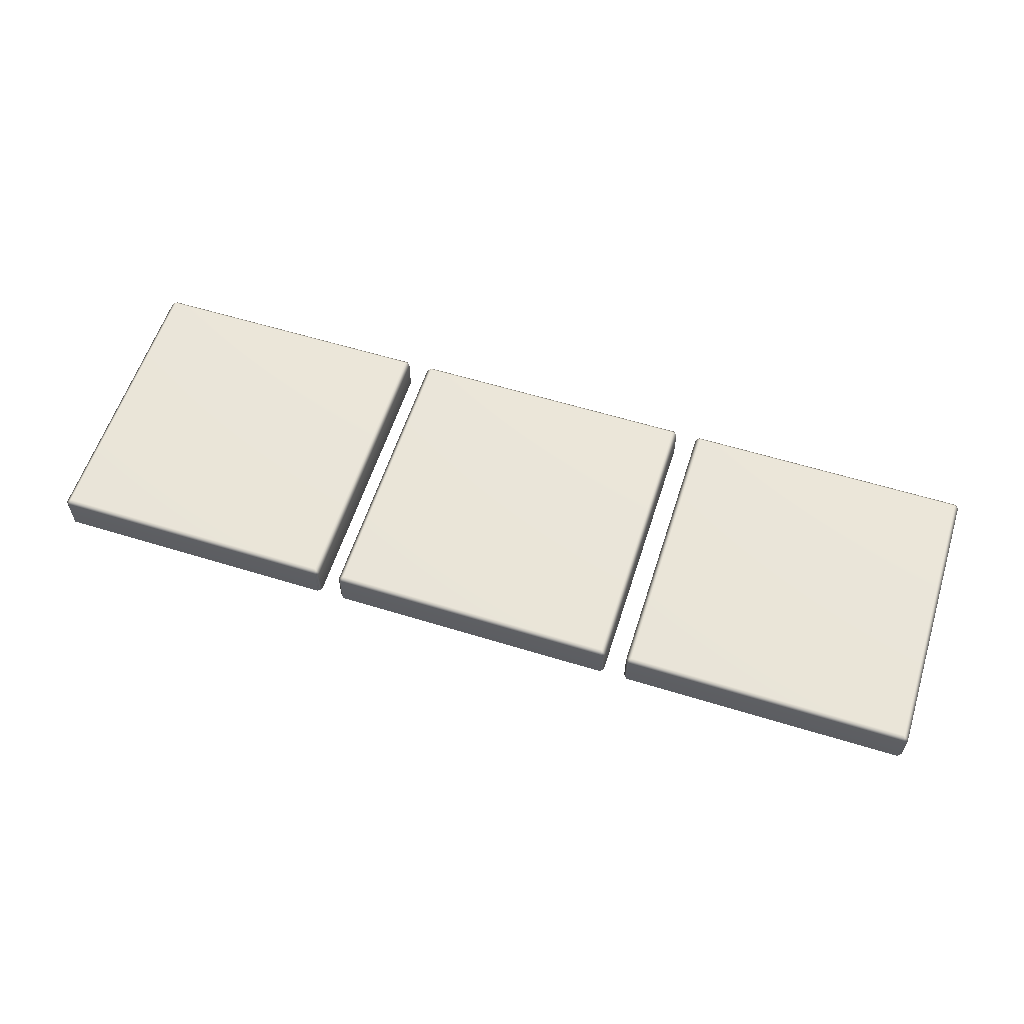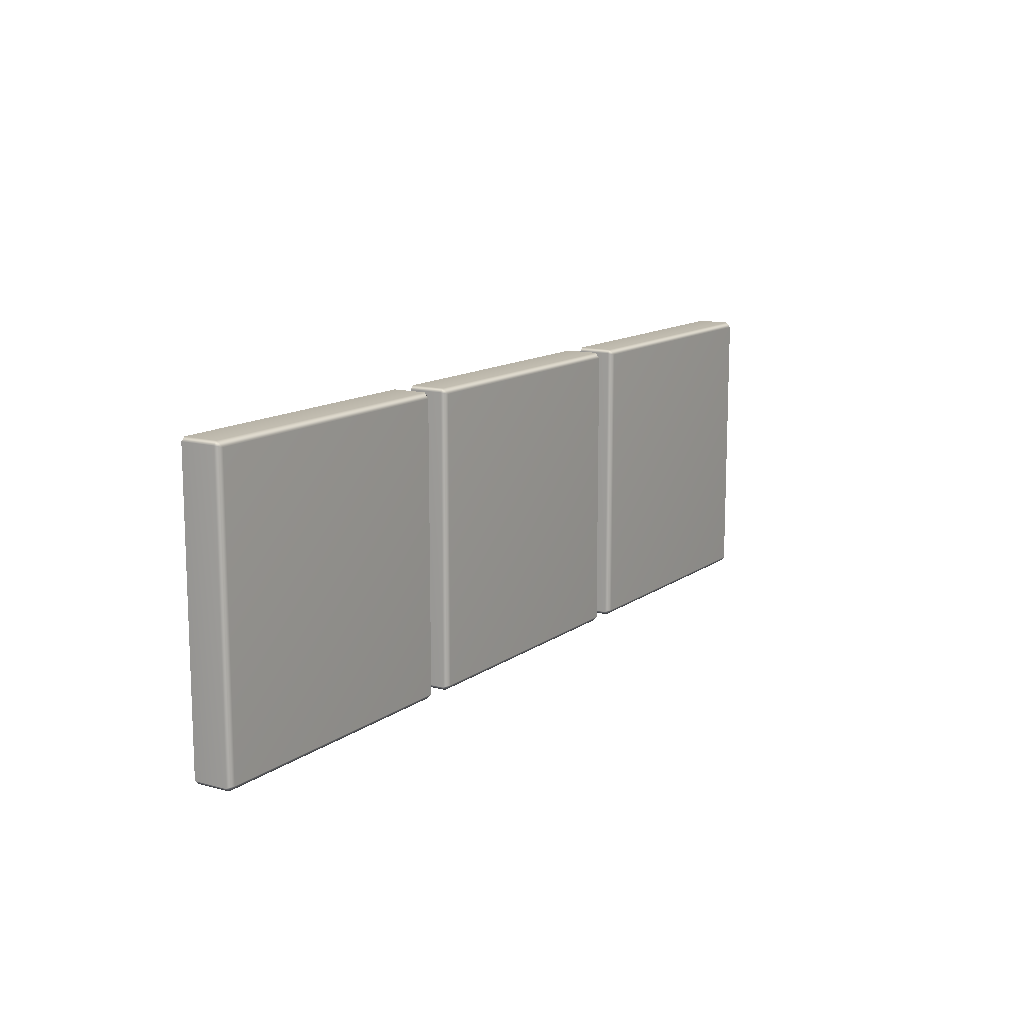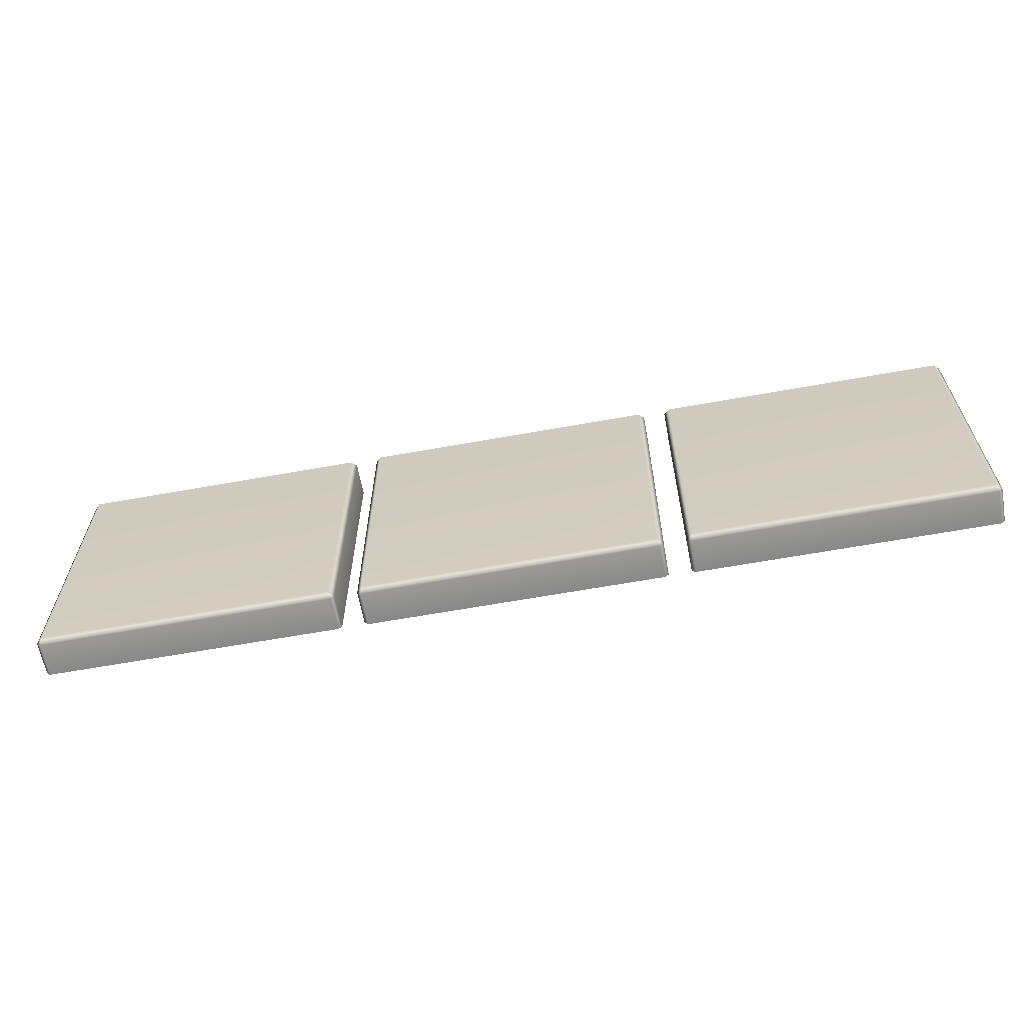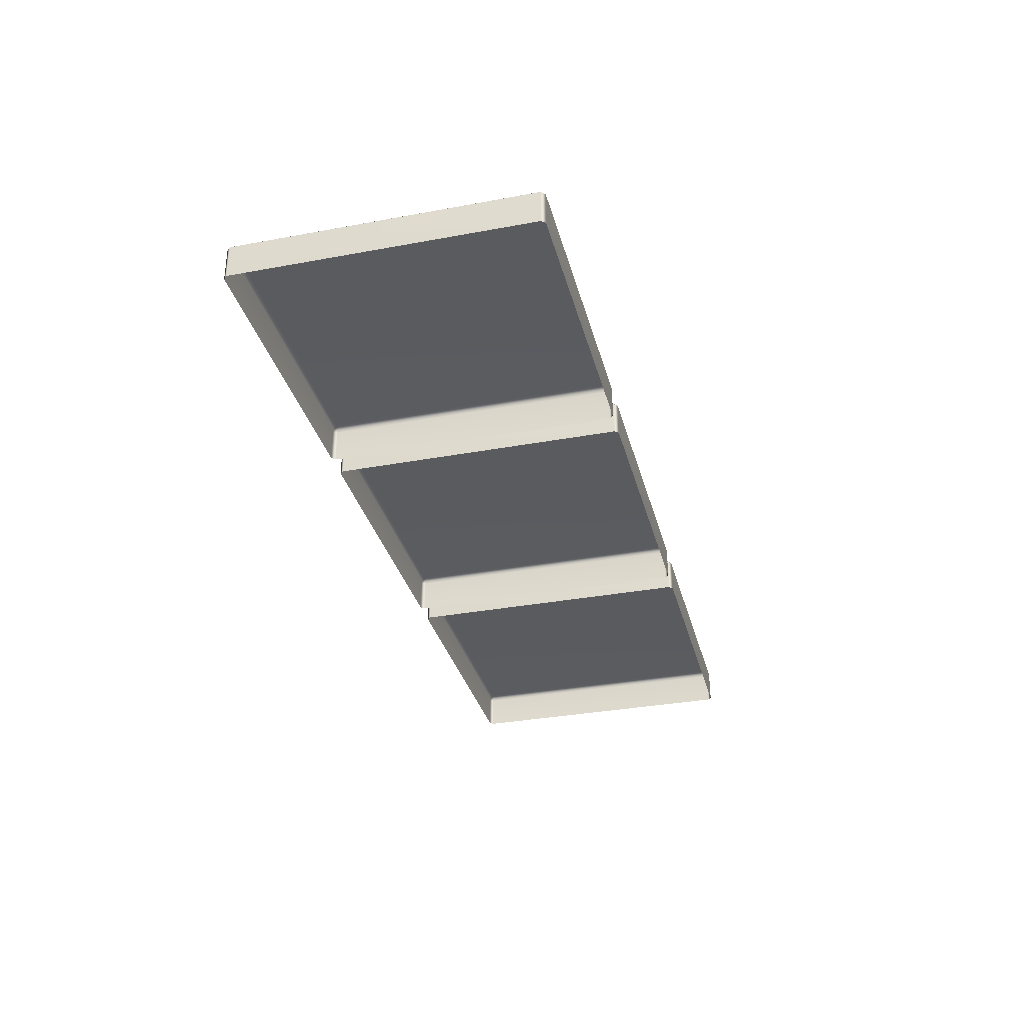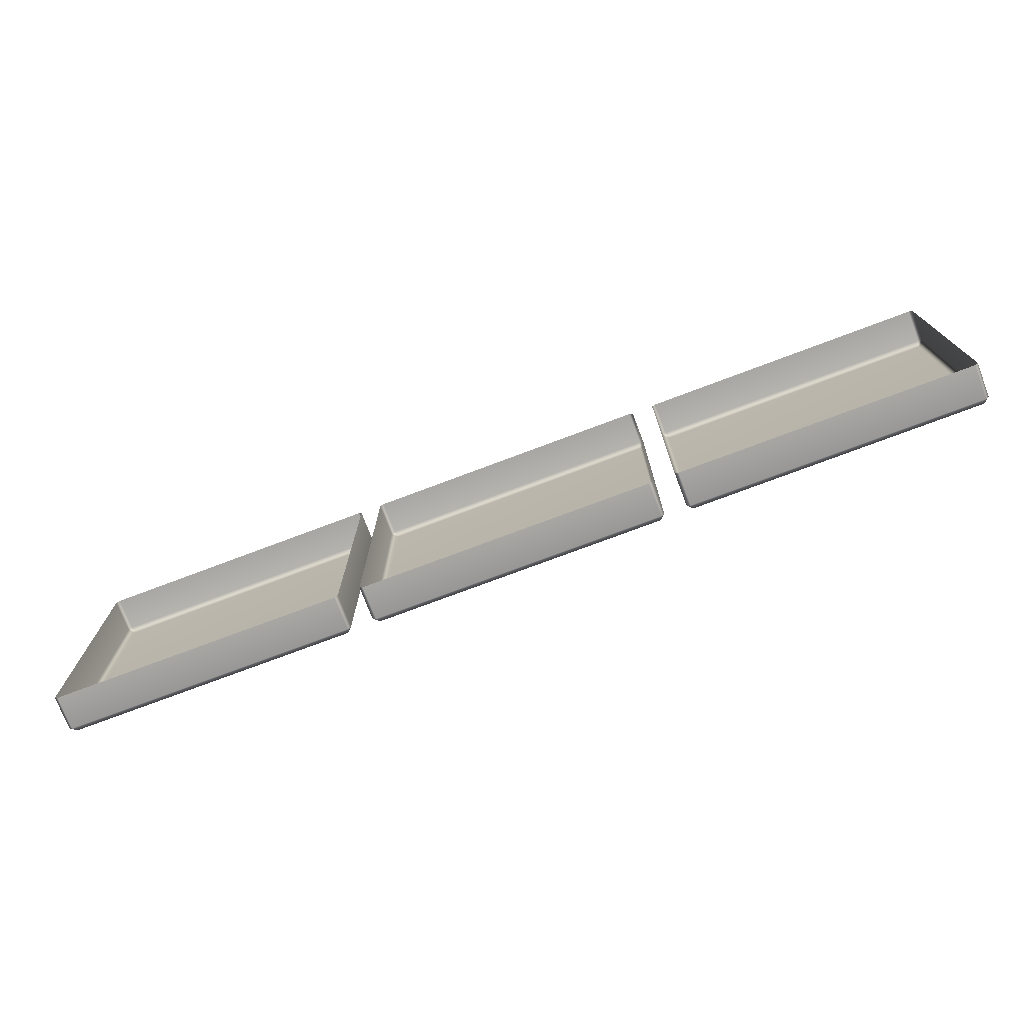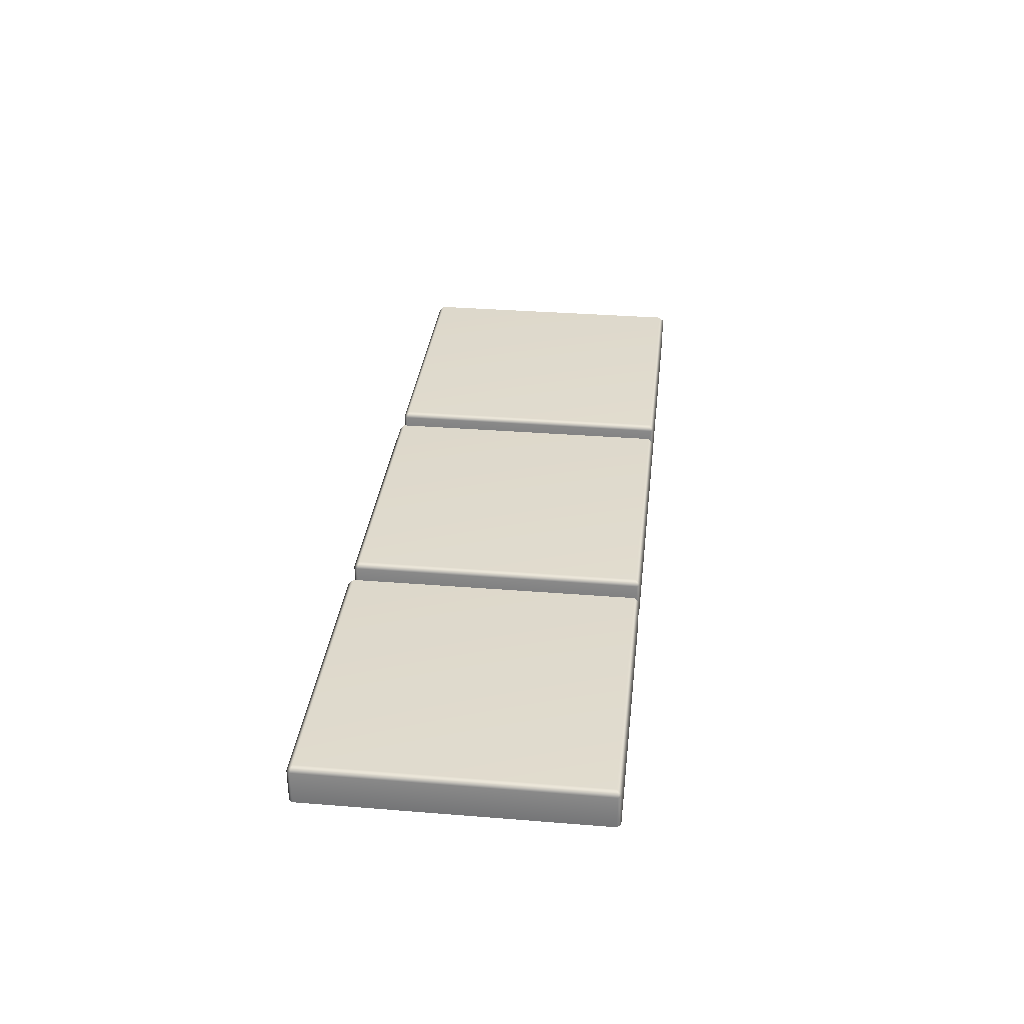
<metadata>
{"format":"obj","ext":"obj","renderer":"f3d","projection":"perspective","resolution":1024,"background":"white","views":[{"elev":58.5,"azim":17.7,"up":"+Z"},{"elev":12.7,"azim":-57.7,"up":"+Y"},{"elev":-62.8,"azim":10.4,"up":"+Y"},{"elev":-33.1,"azim":-75.7,"up":"+Z"},{"elev":-74.3,"azim":-159.3,"up":"+Y"},{"elev":32.7,"azim":-83.6,"up":"+Z"}]}
</metadata>
<code>
o model_5074
v -0.6565 0.4291 -0.2695
v -0.677 0.4354 -0.249
v -0.6707 0.4149 -0.2695
v -0.6707 1.558 -0.2695
v -0.677 1.537 -0.249
v -0.6565 1.544 -0.2695
v -1.784 0.4149 -0.2695
v -1.784 0.4149 -0.4003
v -0.6707 0.4149 -0.4003
v -1.798 0.4291 -0.4003
v -1.798 0.4291 -0.2695
v -1.798 1.544 -0.2695
v -1.798 1.544 -0.4003
v -0.6565 0.4291 -0.4003
v -0.6565 1.544 -0.4003
v -1.784 1.558 -0.4003
v -1.784 1.558 -0.2695
v -0.6707 1.558 -0.4003
v -1.778 0.4354 -0.249
v -1.778 1.537 -0.249
v -0.6565 0.4291 -0.4003
v -0.6565 0.4291 -0.2695
v -1.798 0.4291 -0.4003
v -1.798 0.4291 -0.2695
v -1.784 1.558 -0.4003
v -1.784 1.558 -0.2695
v -0.6707 1.558 -0.4003
v -0.6707 1.558 -0.2695
v 0.557 1.558 -0.2695
v 0.5507 1.537 -0.249
v 0.5712 1.544 -0.2695
v -0.5564 0.4149 -0.2695
v -0.5564 0.4149 -0.4003
v 0.557 0.4149 -0.4003
v 0.557 0.4149 -0.2695
v -0.5707 0.4291 -0.4003
v -0.5707 0.4291 -0.2695
v -0.5707 1.544 -0.2695
v -0.5707 1.544 -0.4003
v 0.5712 0.4291 -0.2695
v 0.5712 0.4291 -0.4003
v 0.5712 1.544 -0.4003
v -0.5564 1.558 -0.4003
v -0.5564 1.558 -0.2695
v 0.557 1.558 -0.4003
v -0.5501 0.4354 -0.249
v 0.5507 0.4354 -0.249
v -0.5501 1.537 -0.249
v 0.5712 0.4291 -0.4003
v 0.5712 0.4291 -0.2695
v -0.5707 0.4291 -0.4003
v -0.5707 0.4291 -0.2695
v -0.5564 1.558 -0.4003
v -0.5564 1.558 -0.2695
v 0.557 1.558 -0.4003
v 0.557 1.558 -0.2695
v 1.778 1.537 -0.249
v 1.778 0.4354 -0.249
v 1.799 0.4291 -0.2695
v 1.799 1.544 -0.2695
v 0.6713 0.4149 -0.2695
v 0.6713 0.4149 -0.4003
v 1.785 0.4149 -0.4003
v 1.785 0.4149 -0.2695
v 0.657 0.4291 -0.4003
v 0.657 0.4291 -0.2695
v 0.657 1.544 -0.2695
v 0.657 1.544 -0.4003
v 1.799 0.4291 -0.4003
v 1.799 1.544 -0.4003
v 0.6713 1.558 -0.4003
v 0.6713 1.558 -0.2695
v 1.785 1.558 -0.2695
v 1.785 1.558 -0.4003
v 0.6776 0.4354 -0.249
v 0.6776 1.537 -0.249
v 1.799 0.4291 -0.4003
v 1.799 0.4291 -0.2695
v 0.657 0.4291 -0.4003
v 0.657 0.4291 -0.2695
v 0.6713 1.558 -0.4003
v 0.6713 1.558 -0.2695
v 1.785 1.558 -0.4003
v 1.785 1.558 -0.2695
g surface_000
f 15 27 28
f 15 28 6
f 1 15 6
f 1 14 15
f 2 1 6
f 1 2 3
f 19 3 2
f 19 7 3
f 7 9 3
f 9 22 3
f 9 21 22
f 2 6 5
f 19 2 5
f 19 5 20
f 11 19 20
f 11 7 19
f 4 5 6
f 17 5 4
f 17 20 5
f 17 12 20
f 11 20 12
f 10 11 12
f 10 12 13
f 25 13 12
f 25 12 26
f 16 17 4
f 16 4 18
f 7 8 9
f 23 8 7
f 23 7 24
f 42 55 56
f 42 56 31
f 40 42 31
f 40 41 42
f 47 40 31
f 40 47 35
f 46 35 47
f 46 32 35
f 32 34 35
f 34 50 35
f 34 49 50
f 47 31 30
f 46 47 30
f 46 30 48
f 37 46 48
f 32 46 37
f 29 30 31
f 44 30 29
f 44 48 30
f 44 38 48
f 37 48 38
f 36 37 38
f 36 38 39
f 53 39 38
f 53 38 54
f 43 44 29
f 43 29 45
f 32 33 34
f 51 33 32
f 51 32 52
f 70 83 84
f 70 84 60
f 59 70 60
f 59 69 70
f 57 59 60
f 57 58 59
f 59 58 64
f 75 64 58
f 75 61 64
f 61 63 64
f 63 78 64
f 73 57 60
f 72 57 73
f 72 76 57
f 75 57 76
f 75 58 57
f 71 72 73
f 71 73 74
f 63 77 78
f 72 67 76
f 66 76 67
f 66 75 76
f 61 75 66
f 65 66 67
f 65 67 68
f 81 68 67
f 81 67 82
f 61 62 63
f 79 62 61
f 79 61 80

</code>
